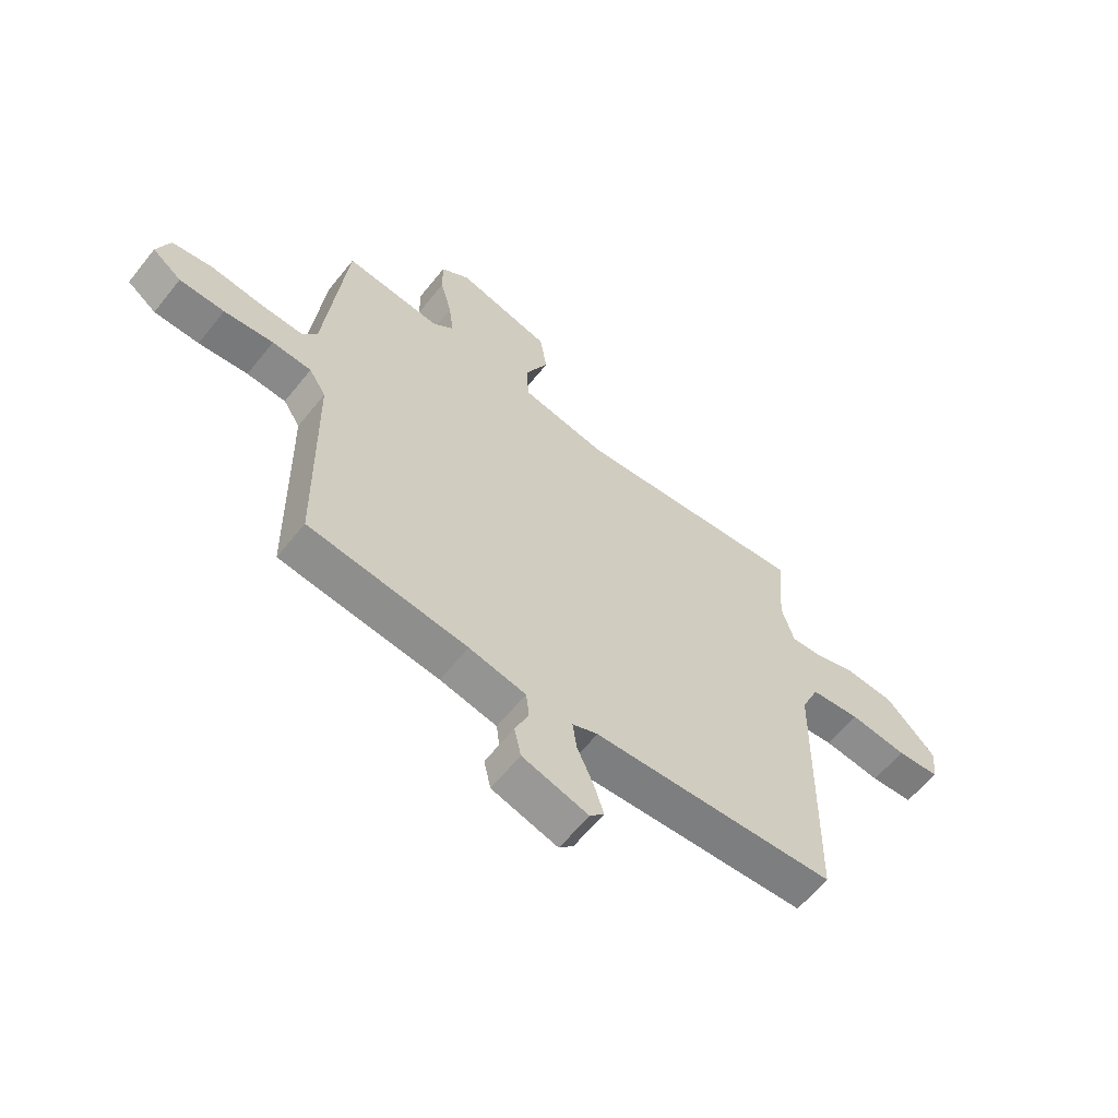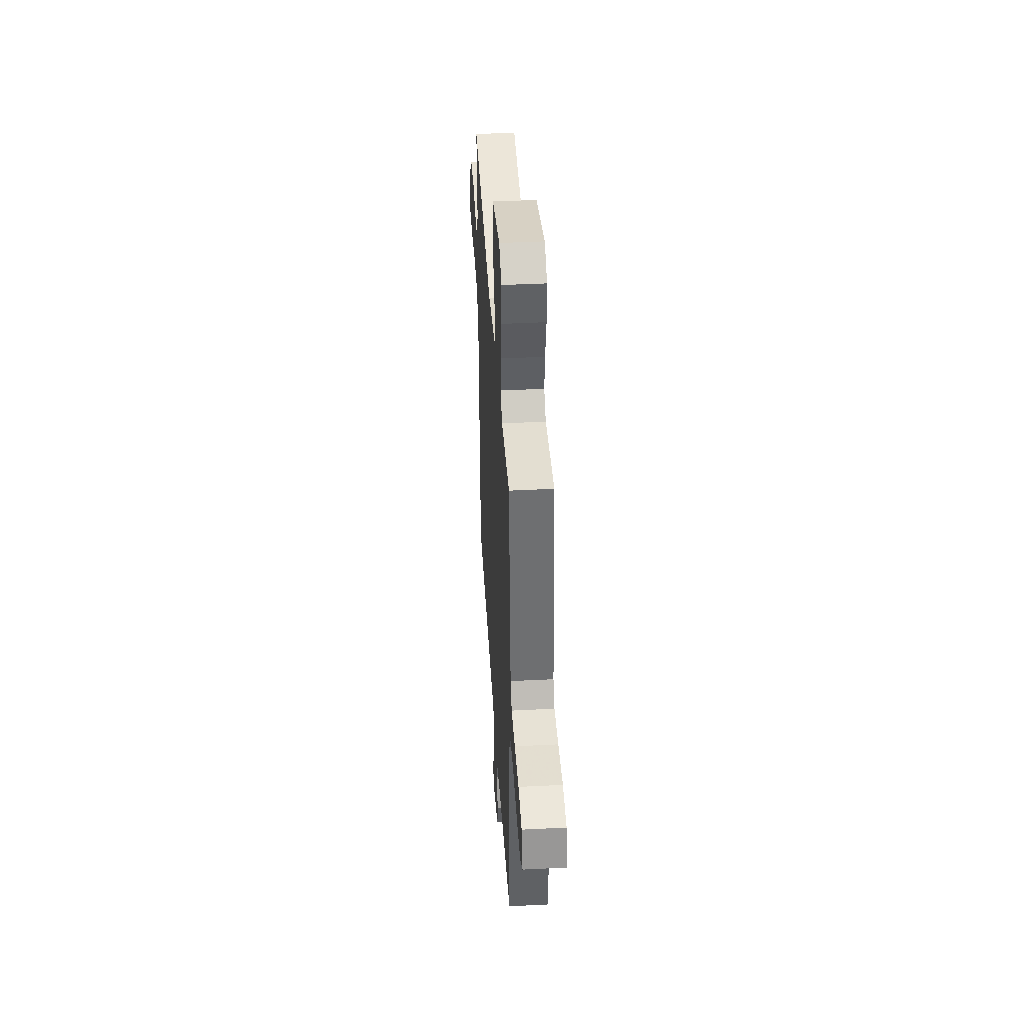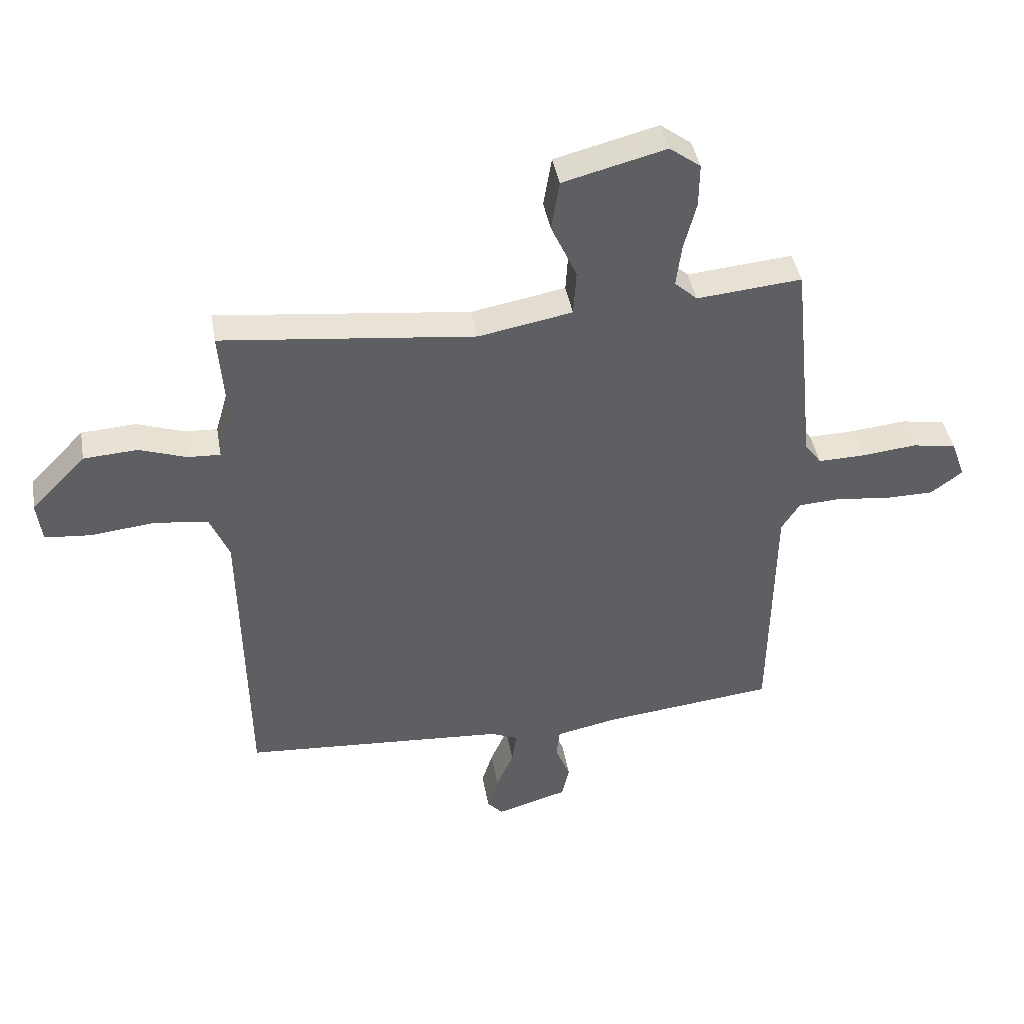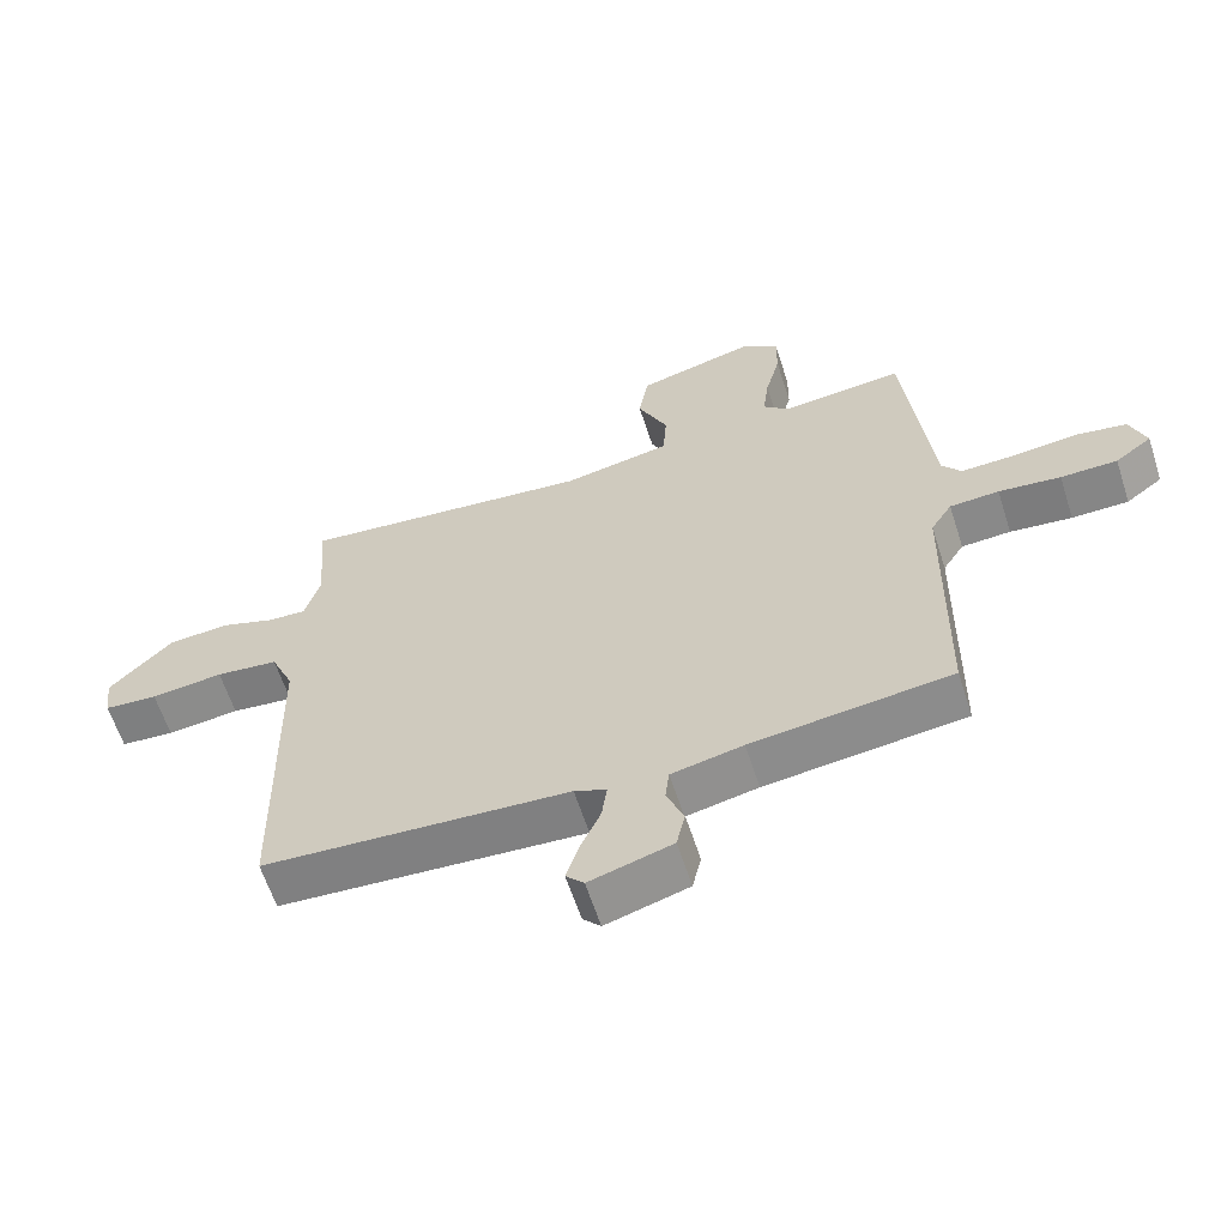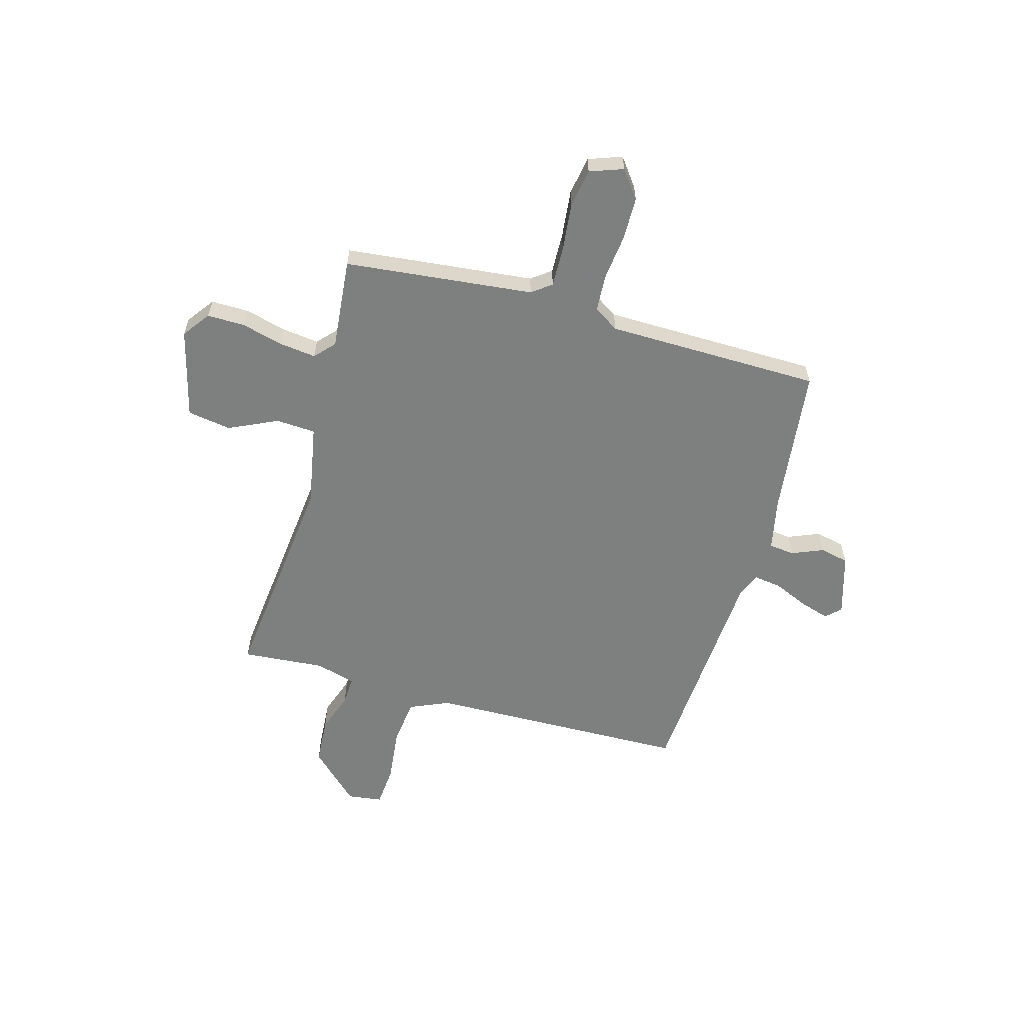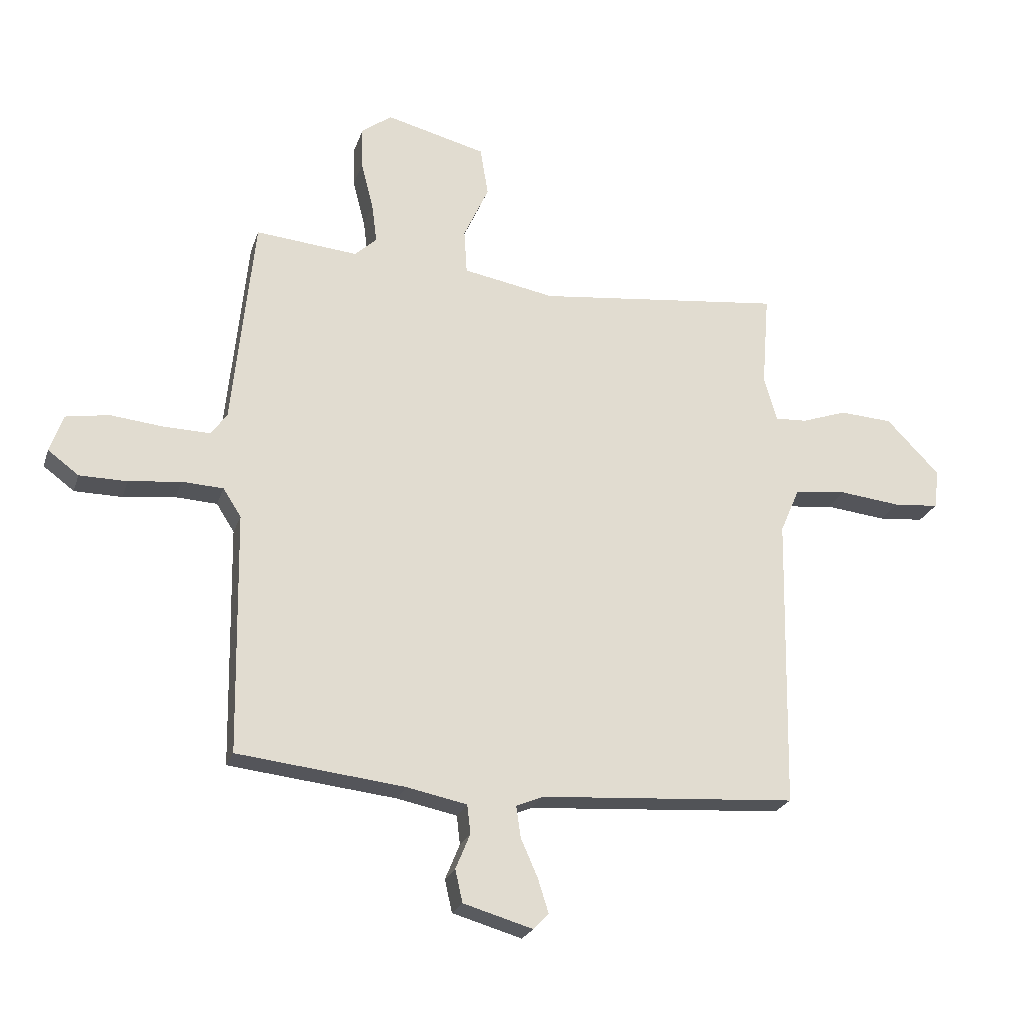
<metadata>
{"format":"obj","ext":"obj","renderer":"f3d","projection":"perspective","resolution":1024,"background":"white","views":[{"elev":-61.5,"azim":141.4,"up":"+Z"},{"elev":41.7,"azim":86.5,"up":"+Z"},{"elev":41.7,"azim":-9.8,"up":"+Z"},{"elev":-61.8,"azim":17.9,"up":"+Z"},{"elev":-59.6,"azim":74.5,"up":"+Y"},{"elev":-23.4,"azim":164.0,"up":"+Z"}]}
</metadata>
<code>
v 0.5 0.07 -0.5
v 0.201 0.07 -0.534
v 0.094 0.07 -0.556
v 0.088 0.07 -0.607
v 0.114 0.07 -0.67
v 0.101 0.07 -0.728
v -0.023 0.07 -0.764
v -0.05 0.07 -0.735
v -0.031 0.07 -0.675
v -0.001 0.07 -0.607
v 0.007 0.07 -0.551
v -0.041 0.07 -0.531
v -0.5 0.07 -0.5
v -0.51 0.07 0.026
v -0.544 0.07 0.105
v -0.638 0.07 0.116
v -0.747 0.07 0.104
v -0.828 0.07 0.111
v -0.837 0.07 0.181
v -0.742 0.07 0.279
v -0.648 0.07 0.285
v -0.567 0.07 0.257
v -0.51 0.07 0.254
v -0.487 0.07 0.334
v -0.5 0.07 0.5
v -0.06 0.07 0.451
v 0.103 0.07 0.481
v 0.108 0.07 0.56
v 0.063 0.07 0.658
v 0.077 0.07 0.745
v 0.256 0.07 0.791
v 0.31 0.07 0.751
v 0.309 0.07 0.676
v 0.287 0.07 0.591
v 0.278 0.07 0.519
v 0.317 0.07 0.483
v 0.5 0.07 0.5
v 0.539 0.07 0.122
v 0.568 0.07 0.083
v 0.649 0.07 0.085
v 0.745 0.07 0.095
v 0.822 0.07 0.082
v 0.846 0.07 0.015
v 0.791 0.07 -0.026
v 0.706 0.07 -0.027
v 0.613 0.07 -0.016
v 0.539 0.07 -0.02
v 0.507 0.07 -0.07
v 0.5 0 -0.5
v 0.201 0 -0.534
v 0.094 0 -0.556
v 0.088 0 -0.607
v 0.114 0 -0.67
v 0.101 0 -0.728
v -0.023 0 -0.764
v -0.05 0 -0.735
v -0.031 0 -0.675
v -0.001 0 -0.607
v 0.007 0 -0.551
v -0.041 0 -0.531
v -0.5 0 -0.5
v -0.51 0 0.026
v -0.544 0 0.105
v -0.638 0 0.116
v -0.747 0 0.104
v -0.828 0 0.111
v -0.837 0 0.181
v -0.742 0 0.279
v -0.648 0 0.285
v -0.567 0 0.257
v -0.51 0 0.254
v -0.487 0 0.334
v -0.5 0 0.5
v -0.06 0 0.451
v 0.103 0 0.481
v 0.108 0 0.56
v 0.063 0 0.658
v 0.077 0 0.745
v 0.256 0 0.791
v 0.31 0 0.751
v 0.309 0 0.676
v 0.287 0 0.591
v 0.278 0 0.519
v 0.317 0 0.483
v 0.5 0 0.5
v 0.539 0 0.122
v 0.568 0 0.083
v 0.649 0 0.085
v 0.745 0 0.095
v 0.822 0 0.082
v 0.846 0 0.015
v 0.791 0 -0.026
v 0.706 0 -0.027
v 0.613 0 -0.016
v 0.539 0 -0.02
v 0.507 0 -0.07
f 44 45 46
f 43 44 46
f 42 43 46
f 41 42 46
f 40 41 46
f 39 40 46 47
f 38 39 47 48
f 36 37 38 48
f 32 33 34
f 31 32 34
f 30 31 34
f 29 30 34
f 28 29 34
f 27 28 34 35
f 24 25 26
f 23 24 26 27
f 20 21 22
f 19 20 22
f 18 19 22
f 17 18 22
f 16 17 22
f 15 16 22 23
f 48 1 2
f 36 48 2
f 35 36 2
f 27 35 2
f 23 27 2
f 15 23 2
f 14 15 2
f 8 9 10
f 7 8 10
f 6 7 10
f 5 6 10
f 4 5 10
f 3 4 10 11
f 12 13 14 2
f 2 3 11 12
f 94 93 92
f 94 92 91
f 94 91 90
f 94 90 89
f 94 89 88
f 95 94 88 87
f 96 95 87 86
f 96 86 85 84
f 82 81 80
f 82 80 79
f 82 79 78
f 82 78 77
f 82 77 76
f 83 82 76 75
f 74 73 72
f 75 74 72 71
f 70 69 68
f 70 68 67
f 70 67 66
f 70 66 65
f 70 65 64
f 71 70 64 63
f 50 49 96
f 50 96 84
f 50 84 83
f 50 83 75
f 50 75 71
f 50 71 63
f 50 63 62
f 58 57 56
f 58 56 55
f 58 55 54
f 58 54 53
f 58 53 52
f 59 58 52 51
f 50 62 61 60
f 60 59 51 50
f 1 49 50 2
f 2 50 51 3
f 3 51 52 4
f 4 52 53 5
f 5 53 54 6
f 6 54 55 7
f 7 55 56 8
f 8 56 57 9
f 9 57 58 10
f 10 58 59 11
f 11 59 60 12
f 12 60 61 13
f 13 61 62 14
f 14 62 63 15
f 15 63 64 16
f 16 64 65 17
f 17 65 66 18
f 18 66 67 19
f 19 67 68 20
f 20 68 69 21
f 21 69 70 22
f 22 70 71 23
f 23 71 72 24
f 24 72 73 25
f 25 73 74 26
f 26 74 75 27
f 27 75 76 28
f 28 76 77 29
f 29 77 78 30
f 30 78 79 31
f 31 79 80 32
f 32 80 81 33
f 33 81 82 34
f 34 82 83 35
f 35 83 84 36
f 36 84 85 37
f 37 85 86 38
f 38 86 87 39
f 39 87 88 40
f 40 88 89 41
f 41 89 90 42
f 42 90 91 43
f 43 91 92 44
f 44 92 93 45
f 45 93 94 46
f 46 94 95 47
f 47 95 96 48
f 48 96 49 1

</code>
